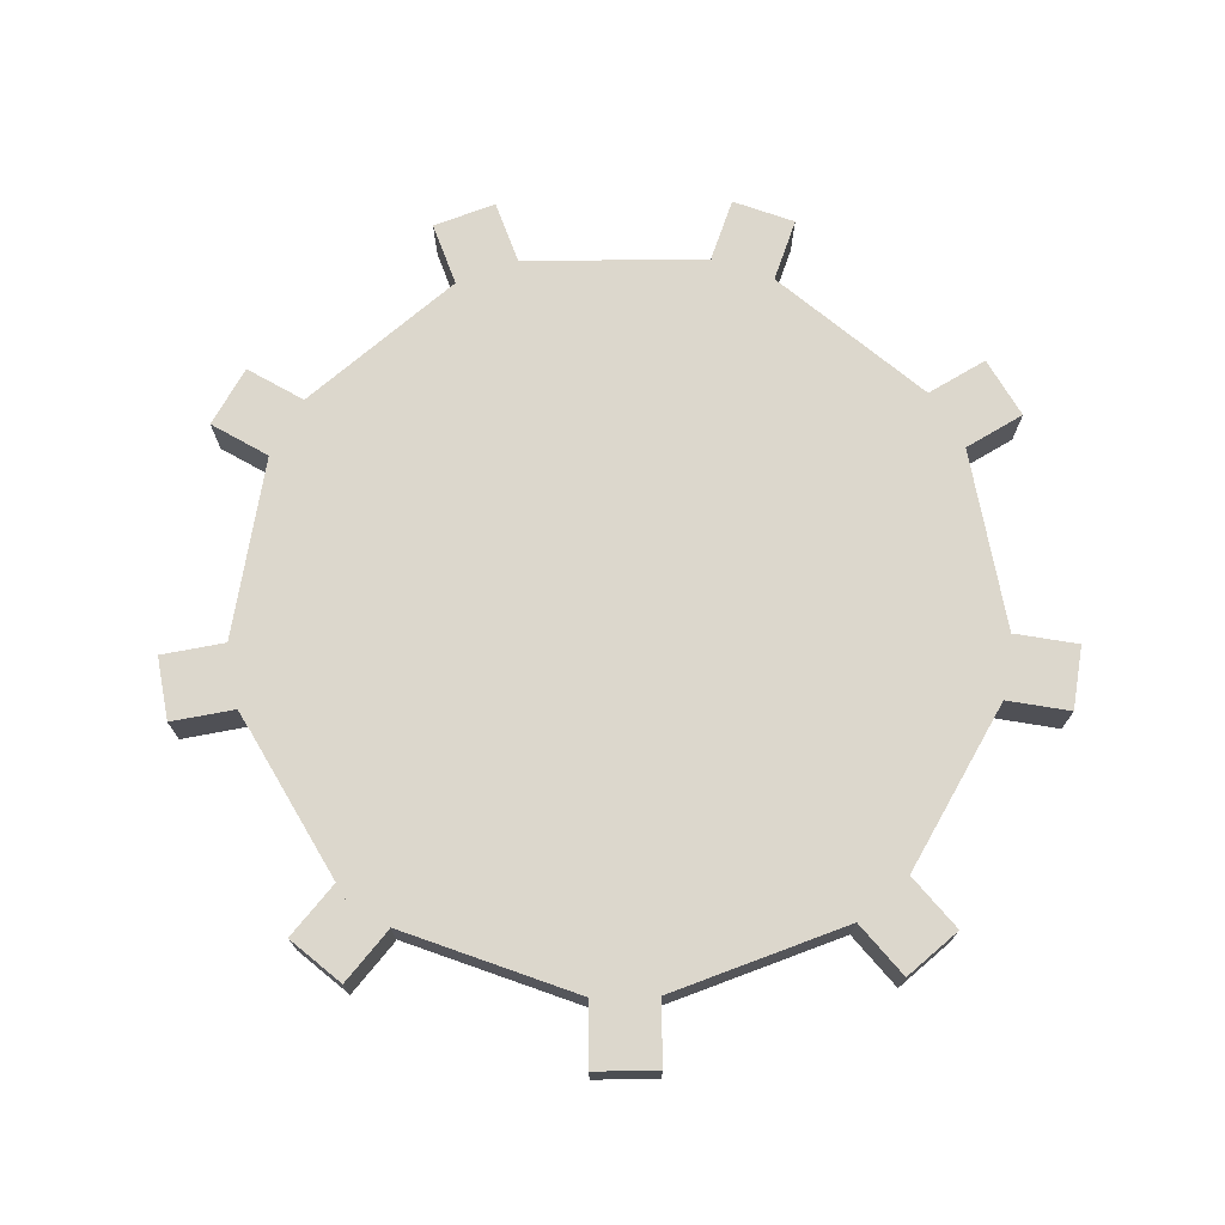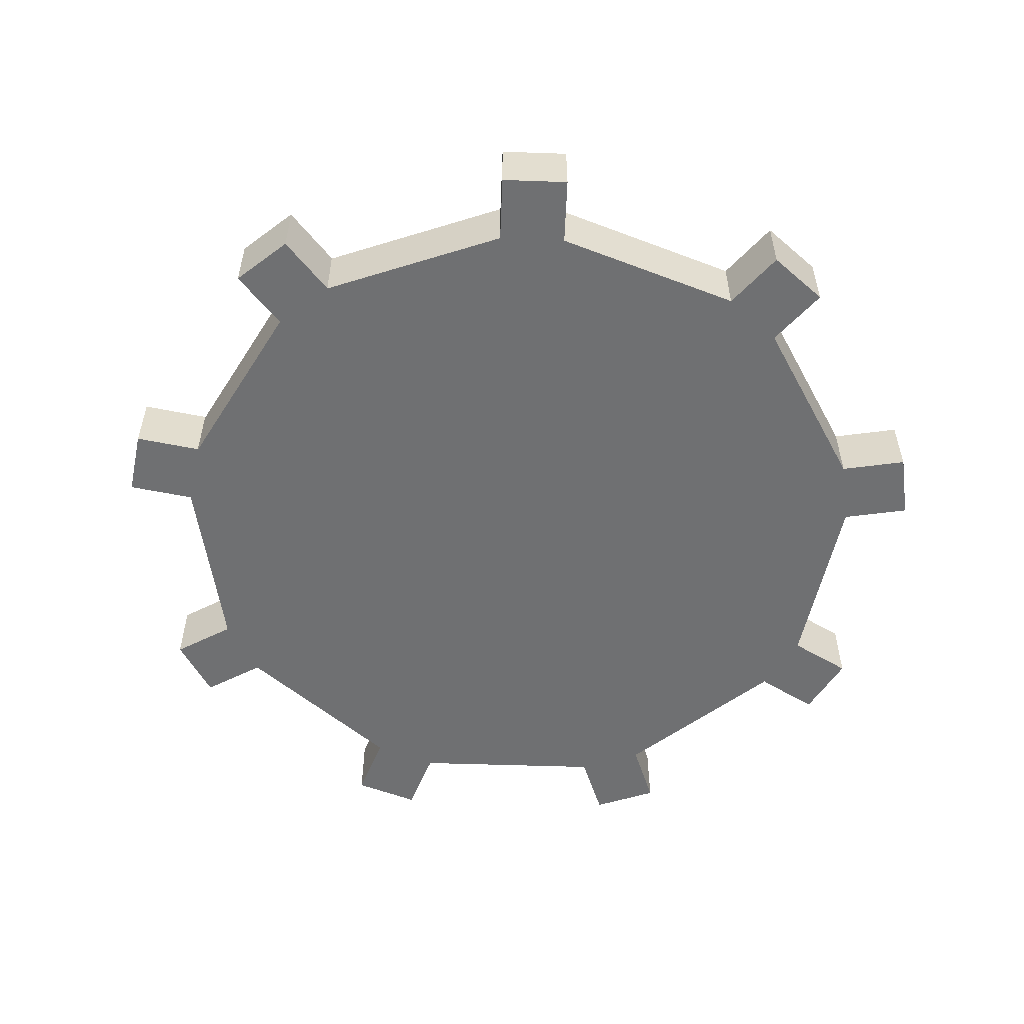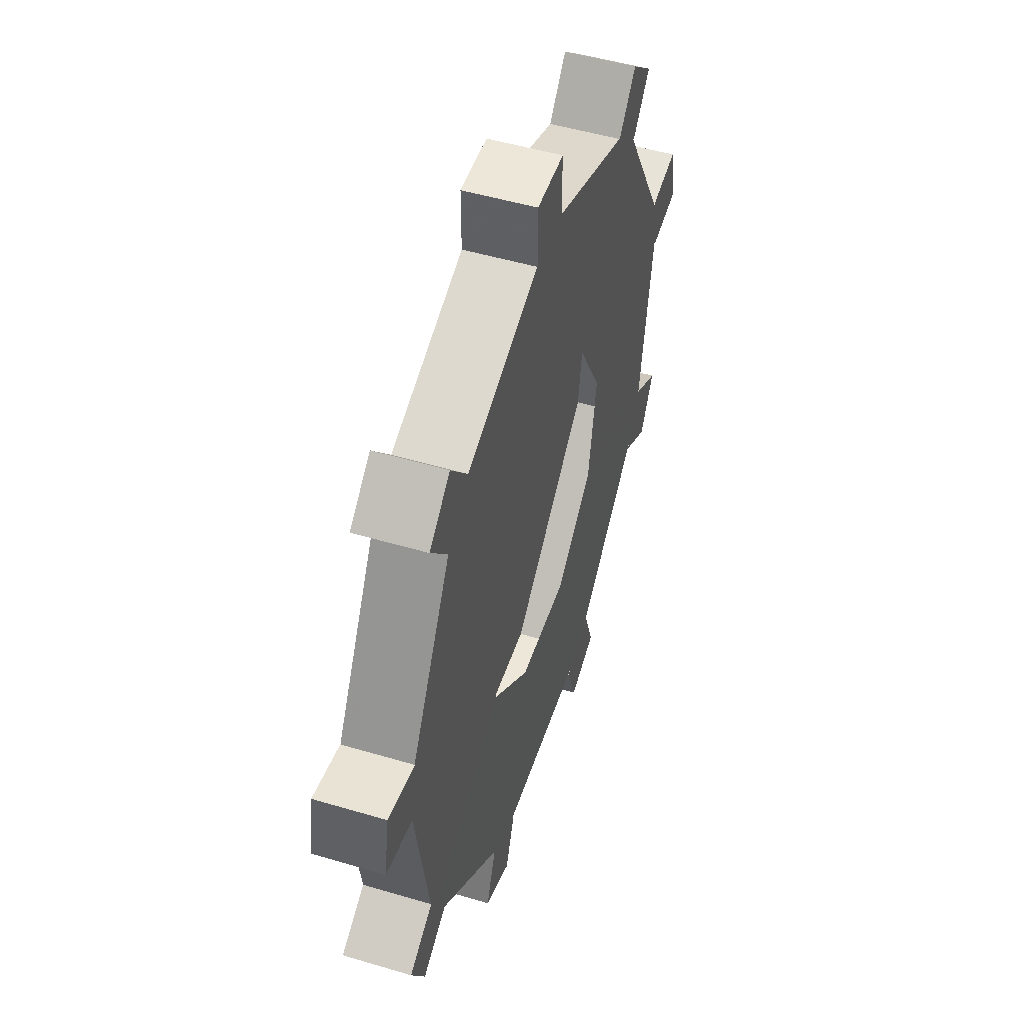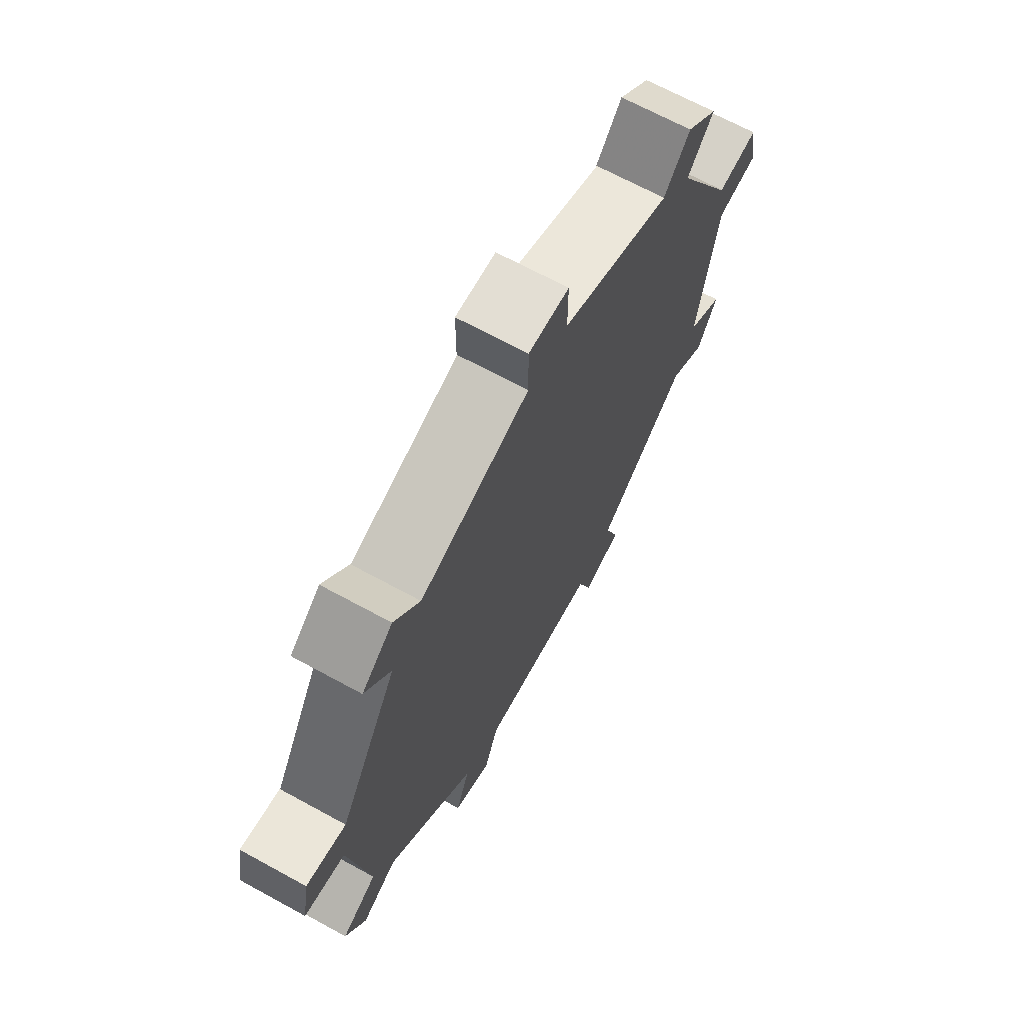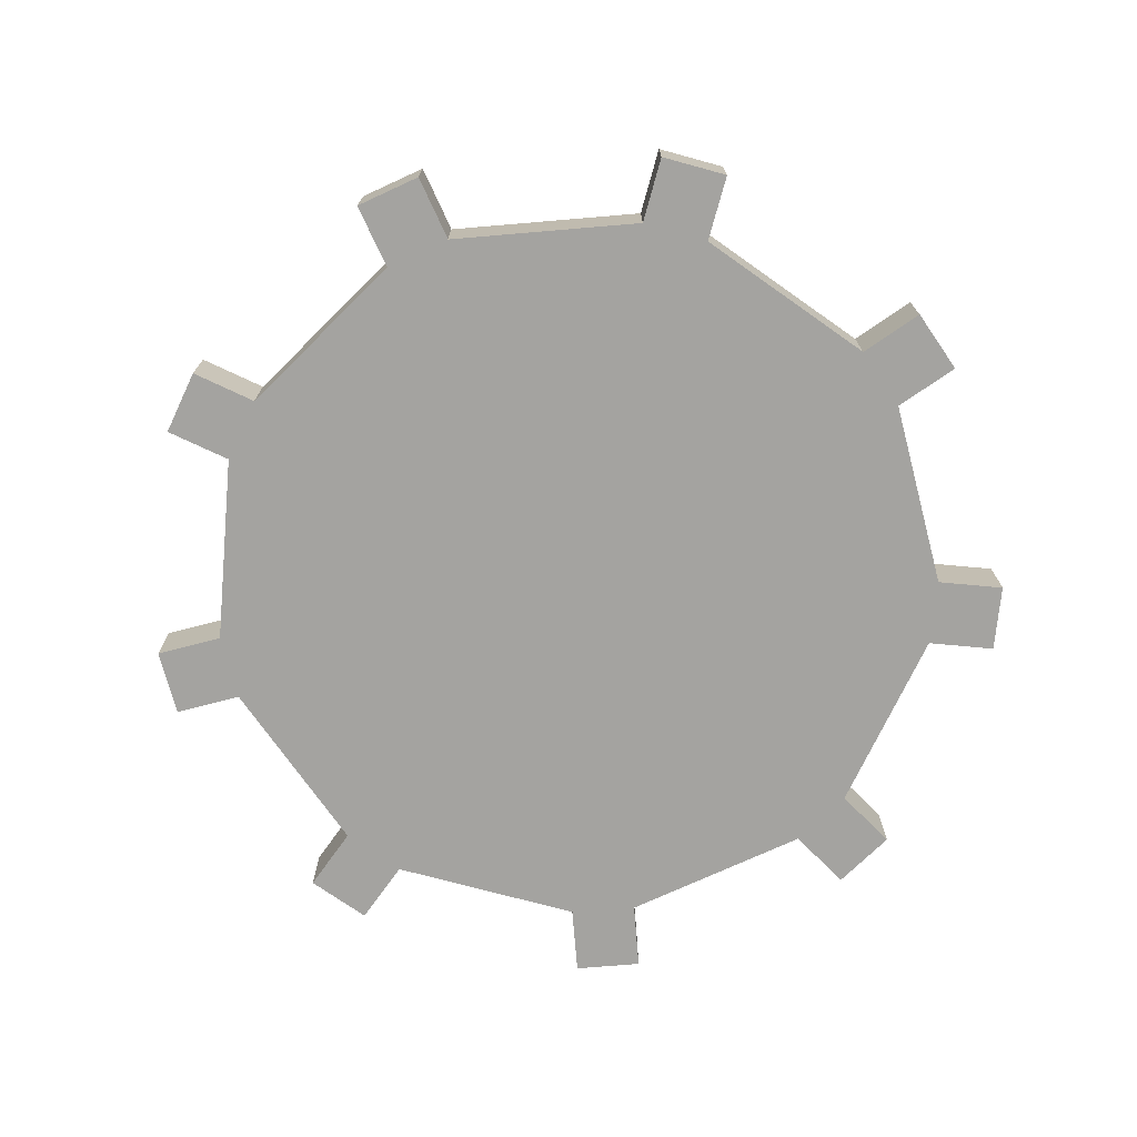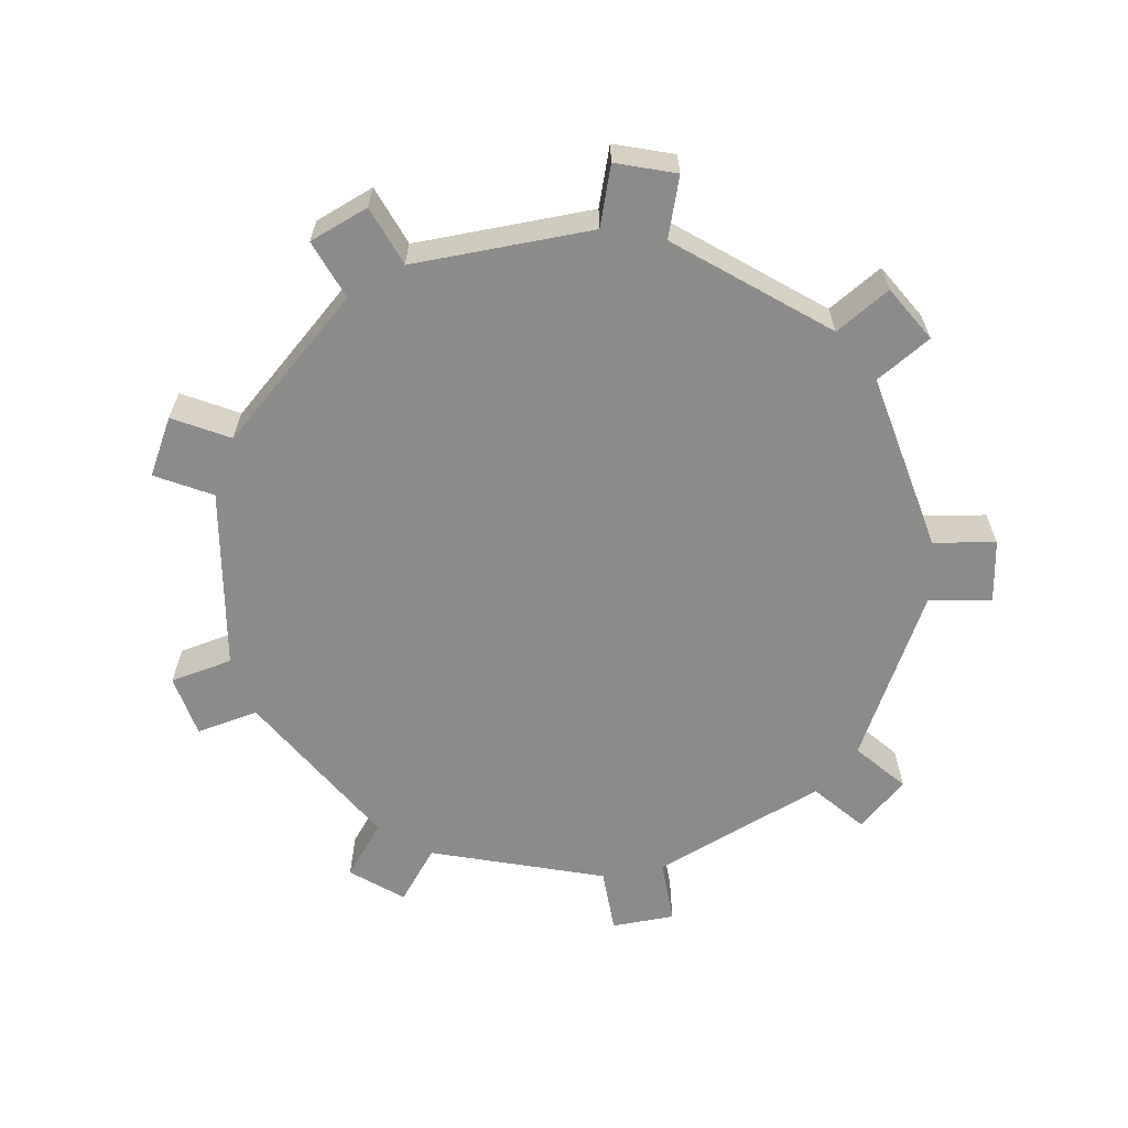
<metadata>
{"format":"obj","ext":"obj","renderer":"f3d","projection":"perspective","resolution":1024,"background":"white","views":[{"elev":72.9,"azim":119.3,"up":"+Y"},{"elev":-54.8,"azim":77.9,"up":"+Y"},{"elev":49.7,"azim":-71.8,"up":"+Z"},{"elev":67.3,"azim":118.8,"up":"+Z"},{"elev":-73.0,"azim":64.7,"up":"+Y"},{"elev":-64.0,"azim":110.7,"up":"+Y"}]}
</metadata>
<code>
o gearCircle010
v 0.1586 -0.03618 0.1872
v 0.2418 -0.03618 0.04148
v 0.2119 -0.03618 -0.1237
v 0.08285 -0.03618 -0.231
v -0.085 -0.03618 -0.2302
v -0.2131 -0.03618 -0.1217
v -0.2414 -0.03618 0.04374
v -0.1568 -0.03618 0.1887
v 0.001147 -0.03618 0.2454
v 0.3555 -0.1318 0.4257
v 0.5459 -0.1318 0.09757
v 0.4809 -0.1318 -0.2762
v 0.1909 -0.1318 -0.5207
v -0.1885 -0.1318 -0.5216
v -0.4796 -0.1318 -0.2784
v -0.5464 -0.1318 0.09503
v -0.3575 -0.1318 0.424
v -0.001286 -0.1318 0.5546
v 0.3555 -0.03618 0.4257
v 0.5459 -0.03618 0.09757
v 0.4809 -0.03618 -0.2762
v 0.1909 -0.03618 -0.5207
v -0.1885 -0.03618 -0.5216
v -0.4796 -0.03618 -0.2784
v -0.5464 -0.03618 0.09503
v -0.3575 -0.03618 0.424
v -0.001286 -0.03618 0.5546
v 0.04811 -0.1324 0.5374
v 0.3823 -0.1324 0.3808
v 0.5376 -0.1324 0.04594
v 0.4414 -0.1324 -0.3104
v 0.1386 -0.1324 -0.5215
v -0.229 -0.1324 -0.4885
v -0.4895 -0.1324 -0.227
v -0.5209 -0.1324 0.1407
v -0.3086 -0.1324 0.4426
v 0.04811 -0.1324 0.6336
v 0.4441 -0.1324 0.4545
v 0.6324 -0.1324 0.06265
v 0.5247 -0.1324 -0.3585
v 0.1715 -0.1324 -0.6119
v -0.2619 -0.1324 -0.579
v -0.5728 -0.1324 -0.2752
v -0.6157 -0.1324 0.1574
v -0.3704 -0.1324 0.5163
v -0.04811 -0.1324 0.6336
v 0.3704 -0.1324 0.5163
v 0.6157 -0.1324 0.1574
v 0.5728 -0.1324 -0.2752
v 0.2619 -0.1324 -0.579
v -0.1715 -0.1324 -0.6119
v -0.5247 -0.1324 -0.3585
v -0.6324 -0.1324 0.06265
v -0.4441 -0.1324 0.4545
v -0.04811 -0.1324 0.5374
v 0.3086 -0.1324 0.4426
v 0.5209 -0.1324 0.1407
v 0.4895 -0.1324 -0.227
v 0.229 -0.1324 -0.4885
v -0.1386 -0.1324 -0.5215
v -0.4414 -0.1324 -0.3104
v -0.5376 -0.1324 0.04594
v -0.3823 -0.1324 0.3808
v 0.04811 -0.03617 0.5374
v 0.3823 -0.03617 0.3808
v 0.5376 -0.03617 0.04594
v 0.4414 -0.03617 -0.3104
v 0.1386 -0.03617 -0.5215
v -0.229 -0.03617 -0.4885
v -0.4895 -0.03617 -0.227
v -0.5209 -0.03617 0.1407
v -0.3086 -0.03617 0.4426
v 0.04811 -0.03617 0.6336
v 0.4441 -0.03617 0.4545
v 0.6324 -0.03617 0.06265
v 0.5247 -0.03617 -0.3585
v 0.1715 -0.03617 -0.6119
v -0.2619 -0.03617 -0.579
v -0.5728 -0.03617 -0.2752
v -0.6157 -0.03617 0.1574
v -0.3704 -0.03617 0.5163
v -0.04811 -0.03617 0.6336
v 0.3704 -0.03617 0.5163
v 0.6157 -0.03617 0.1574
v 0.5728 -0.03617 -0.2752
v 0.2619 -0.03617 -0.579
v -0.1715 -0.03617 -0.6119
v -0.5247 -0.03617 -0.3585
v -0.6324 -0.03617 0.06265
v -0.4441 -0.03617 0.4545
v -0.04811 -0.03617 0.5374
v 0.3086 -0.03617 0.4426
v 0.5209 -0.03617 0.1407
v 0.4895 -0.03617 -0.227
v 0.229 -0.03617 -0.4885
v -0.1386 -0.03617 -0.5215
v -0.4414 -0.03617 -0.3104
v -0.5376 -0.03617 0.04594
v -0.3823 -0.03617 0.3808
v 0.1586 -0.132 0.1872
v 0.2418 -0.132 0.04148
v 0.2119 -0.132 -0.1237
v 0.08285 -0.132 -0.231
v -0.085 -0.132 -0.2302
v -0.2131 -0.132 -0.1217
v -0.2414 -0.132 0.04374
v -0.1568 -0.132 0.1887
v 0.001147 -0.132 0.2454
f 19 1 9 27
f 1 19 20 2
f 2 20 21 3
f 3 21 22 4
f 4 22 23 5
f 5 23 24 6
f 6 24 25 7
f 7 25 26 8
f 8 26 27 9
f 10 19 27 18
f 11 20 19 10
f 12 21 20 11
f 13 22 21 12
f 14 23 22 13
f 15 24 23 14
f 16 25 24 15
f 17 26 25 16
f 18 27 26 17
f 64 91 82 73
f 65 92 83 74
f 66 93 84 75
f 67 94 85 76
f 68 95 86 77
f 69 96 87 78
f 70 97 88 79
f 71 98 89 80
f 72 99 90 81
f 28 64 73 37
f 29 65 74 38
f 30 66 75 39
f 31 67 76 40
f 32 68 77 41
f 33 69 78 42
f 34 70 79 43
f 35 71 80 44
f 36 72 81 45
f 37 73 82 46
f 38 74 83 47
f 39 75 84 48
f 40 76 85 49
f 41 77 86 50
f 42 78 87 51
f 43 79 88 52
f 44 80 89 53
f 45 81 90 54
f 46 82 91 55
f 47 83 92 56
f 48 84 93 57
f 49 85 94 58
f 50 86 95 59
f 51 87 96 60
f 52 88 97 61
f 53 89 98 62
f 54 90 99 63
f 28 37 46 55
f 29 38 47 56
f 30 39 48 57
f 31 40 49 58
f 32 41 50 59
f 33 42 51 60
f 34 43 52 61
f 35 44 53 62
f 36 45 54 63
f 10 18 108 100
f 11 10 100 101
f 12 11 101 102
f 13 12 102 103
f 14 13 103 104
f 15 14 104 105
f 16 15 105 106
f 17 16 106 107
f 18 17 107 108
o centerCoreCircle
v 0.2696 -0.03808 -0.2312
v 0.2312 -0.03808 0.2696
v -0.2696 -0.03808 0.2312
v -0.2312 -0.03808 -0.2696
f 109 112 111 110

</code>
